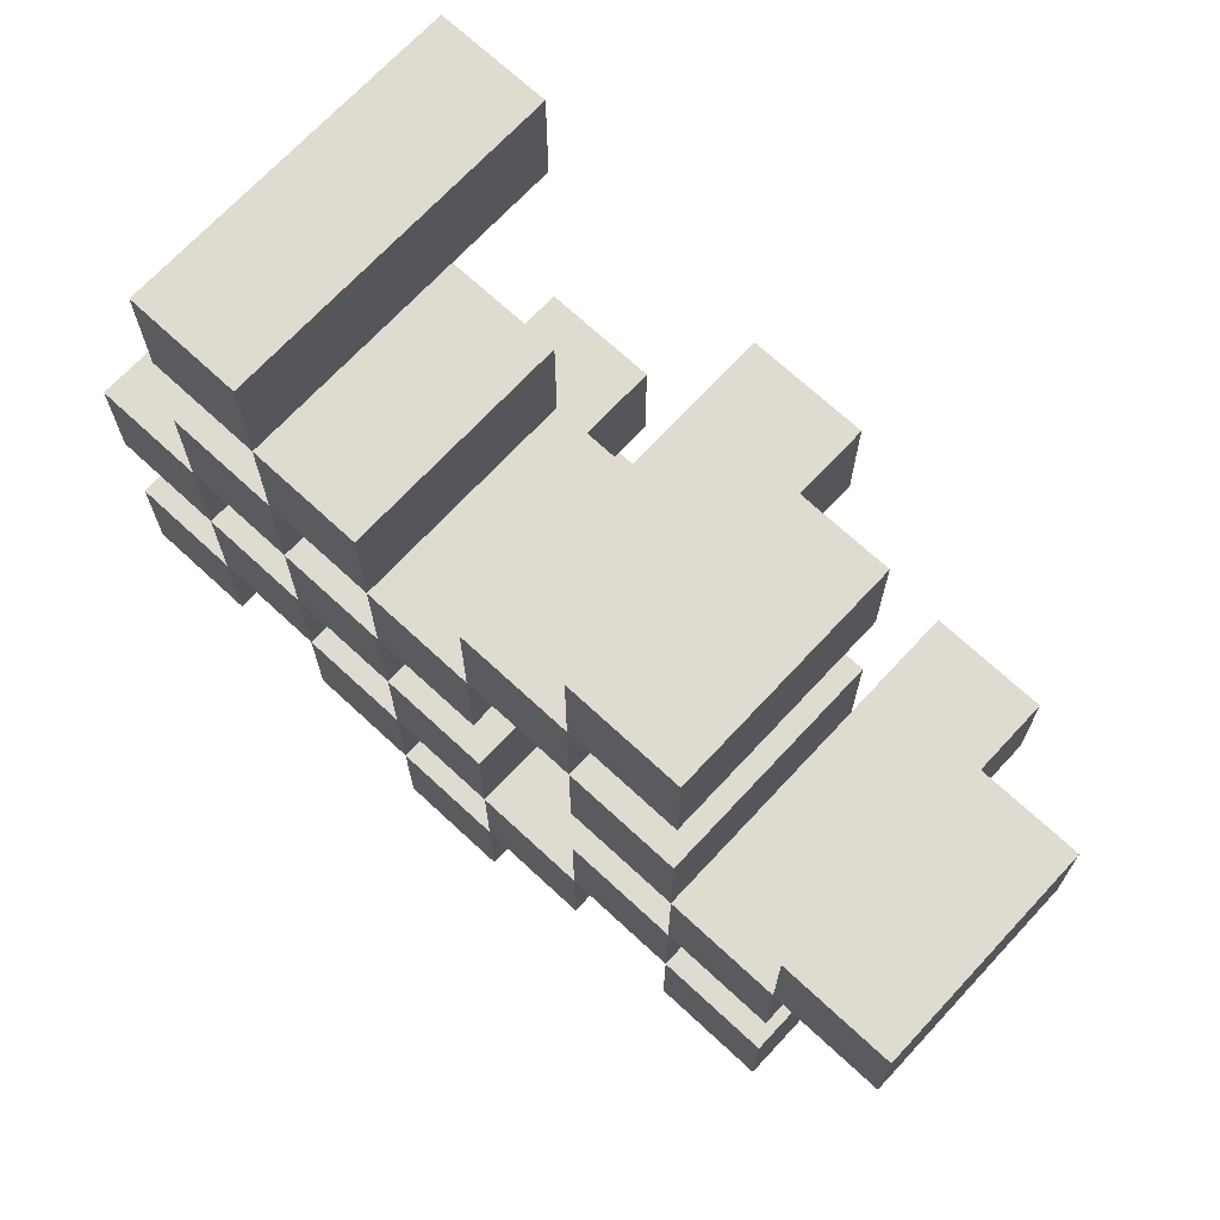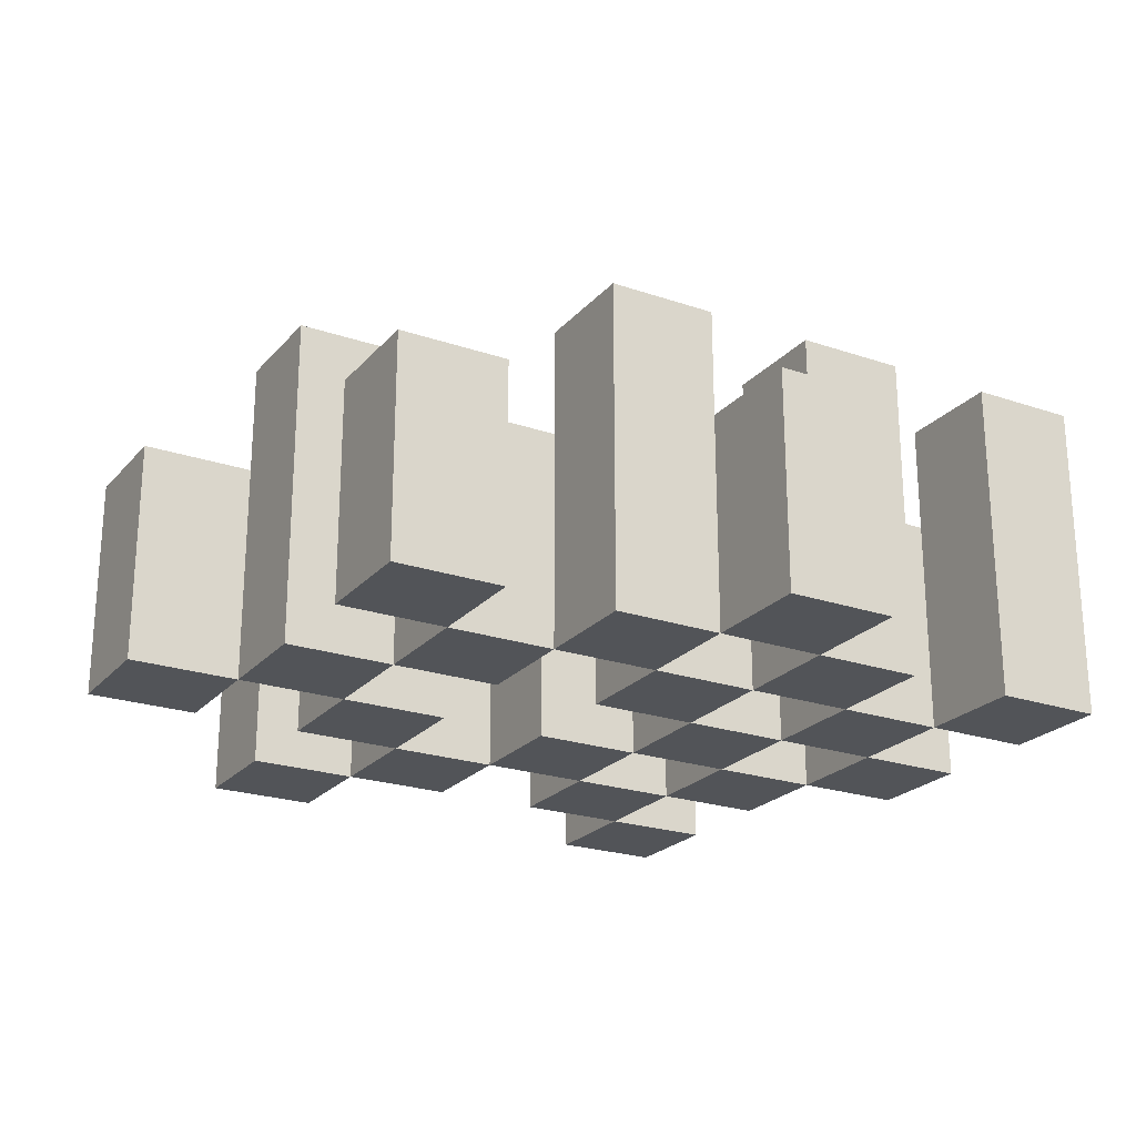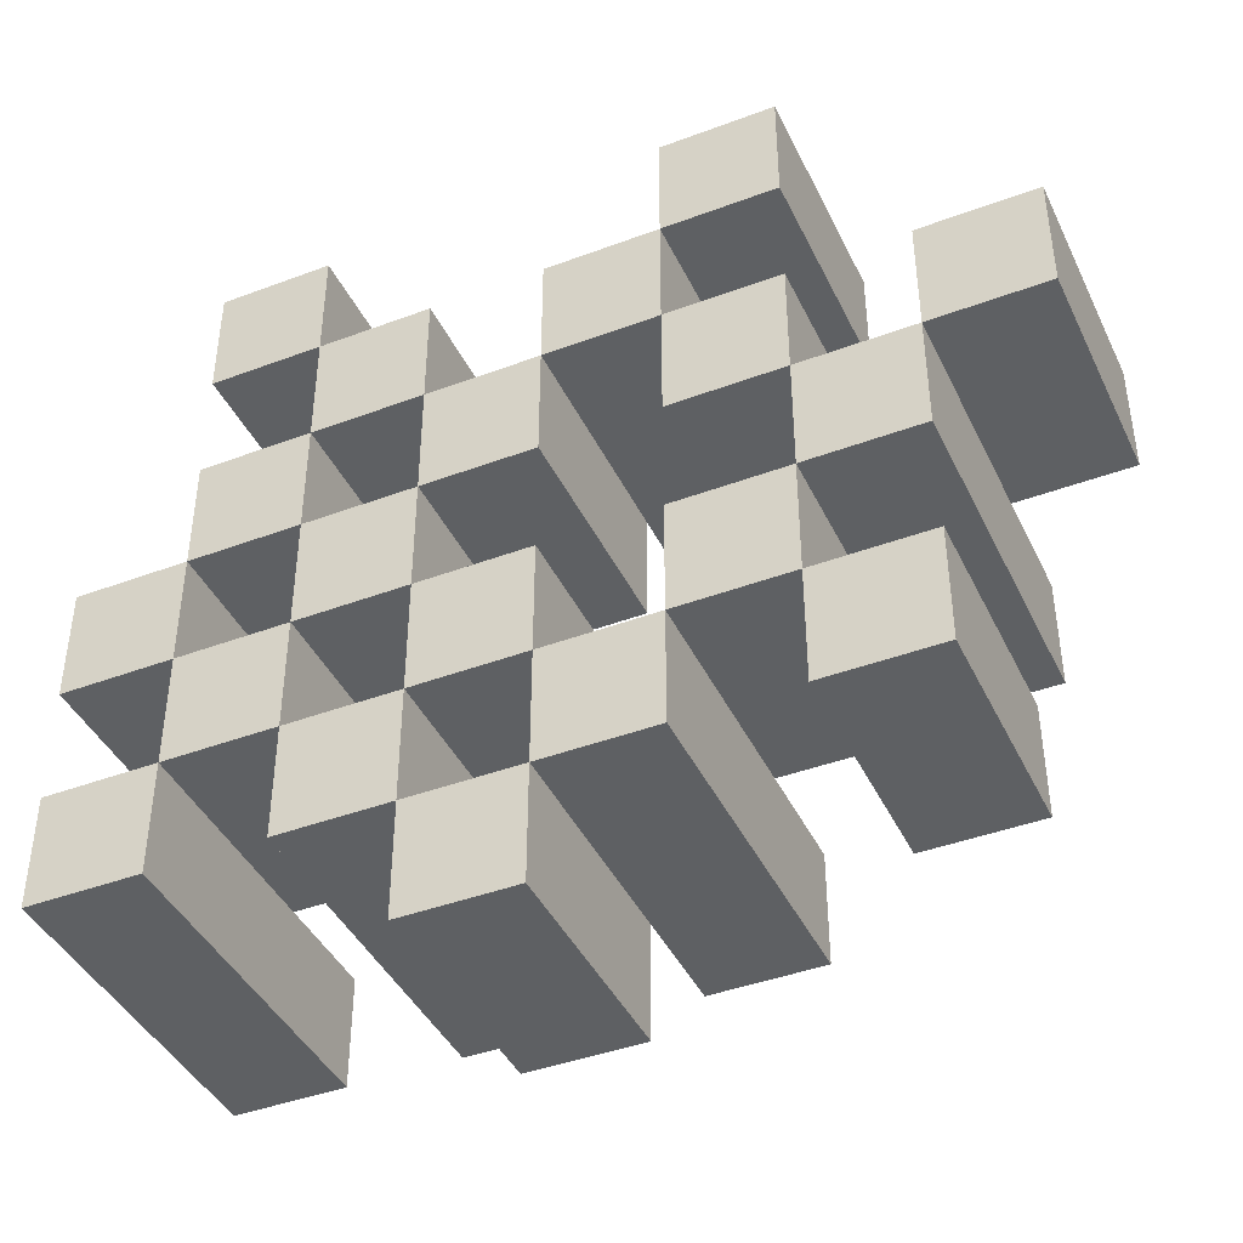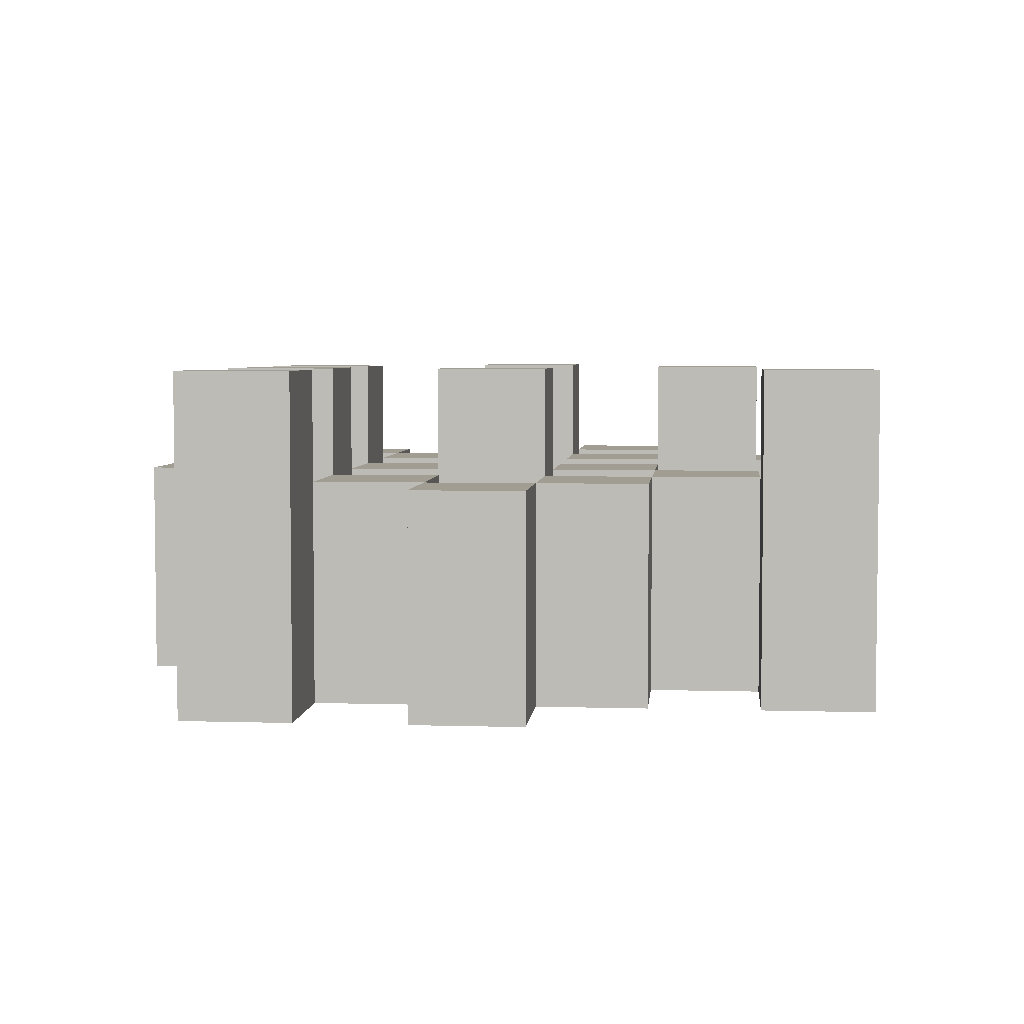
<metadata>
{"format":"obj","ext":"obj","renderer":"f3d","projection":"perspective","resolution":1024,"background":"white","views":[{"elev":70.0,"azim":42.9,"up":"+Z"},{"elev":-23.0,"azim":150.0,"up":"+Y"},{"elev":-42.1,"azim":24.2,"up":"+Z"},{"elev":4.6,"azim":-84.5,"up":"+Y"}]}
</metadata>
<code>
o
v 6.3 0.9 32.8
v 6.3 0.9 32.7
v 6.3 0.9 32.6
v 6.3 0.9 32.5
v 6.3 1.1 32.8
v 6.3 1.1 32.7
v 6.3 1.2 32.6
v 6.3 1.2 32.5
v 6.4 0.9 33.1
v 6.4 0.9 33
v 6.4 0.9 32.9
v 6.4 0.9 32.8
v 6.4 0.9 32.7
v 6.4 0.9 32.6
v 6.4 1.1 32.9
v 6.4 1.1 32.8
v 6.4 1.1 32.7
v 6.4 1.1 32.6
v 6.4 1.2 33.1
v 6.4 1.2 33
v 6.5 0.9 33
v 6.5 0.9 32.9
v 6.5 0.9 32.8
v 6.5 0.9 32.7
v 6.5 0.9 32.6
v 6.5 0.9 32.5
v 6.5 1.1 33
v 6.5 1.1 32.9
v 6.5 1.1 32.8
v 6.5 1.1 32.7
v 6.5 1.1 32.6
v 6.5 1.2 32.8
v 6.5 1.2 32.7
v 6.5 1.2 32.6
v 6.5 1.2 32.5
v 6.6 0.9 32.9
v 6.6 0.9 32.8
v 6.6 0.9 32.7
v 6.6 0.9 32.6
v 6.6 0.9 32.5
v 6.6 0.9 32.4
v 6.6 1.1 32.9
v 6.6 1.1 32.8
v 6.6 1.1 32.7
v 6.6 1.1 32.6
v 6.6 1.1 32.5
v 6.6 1.1 32.4
v 6.7 0.9 33
v 6.7 0.9 32.9
v 6.7 0.9 32.6
v 6.7 0.9 32.5
v 6.7 1.1 32.9
v 6.7 1.1 32.6
v 6.7 1.1 32.5
v 6.7 1.2 33
v 6.7 1.2 32.9
v 6.7 1.2 32.6
v 6.7 1.2 32.5
v 6.8 0.9 33.1
v 6.8 0.9 33
v 6.8 0.9 32.9
v 6.8 0.9 32.8
v 6.8 0.9 32.7
v 6.8 0.9 32.6
v 6.8 1.1 33.1
v 6.8 1.1 33
v 6.8 1.1 32.9
v 6.8 1.1 32.8
v 6.8 1.1 32.7
v 6.8 1.1 32.6
v 6.9 0.9 32.8
v 6.9 0.9 32.7
v 6.9 0.9 32.6
v 6.9 0.9 32.5
v 6.9 1.1 32.8
v 6.9 1.1 32.7
v 6.9 1.1 32.6
v 6.9 1.1 32.5
v 6.9 1.2 32.8
v 6.9 1.2 32.7
v 7 0.9 32.9
v 7 0.9 32.8
v 7 1.1 32.9
v 7 1.1 32.8
v 6.4 0.9 32.8
v 6.4 0.9 32.7
v 6.4 0.9 32.6
v 6.4 0.9 32.5
v 6.4 1.1 32.8
v 6.4 1.1 32.7
v 6.4 1.1 32.6
v 6.4 1.2 32.6
v 6.4 1.2 32.5
v 6.5 0.9 33.1
v 6.5 0.9 33
v 6.5 0.9 32.9
v 6.5 0.9 32.8
v 6.5 0.9 32.7
v 6.5 0.9 32.6
v 6.5 1.1 33
v 6.5 1.1 32.9
v 6.5 1.1 32.8
v 6.5 1.1 32.7
v 6.5 1.1 32.6
v 6.5 1.2 33.1
v 6.5 1.2 33
v 6.6 0.9 33
v 6.6 0.9 32.9
v 6.6 0.9 32.8
v 6.6 0.9 32.7
v 6.6 0.9 32.6
v 6.6 0.9 32.5
v 6.6 1.1 33
v 6.6 1.1 32.9
v 6.6 1.1 32.8
v 6.6 1.1 32.7
v 6.6 1.1 32.6
v 6.6 1.1 32.5
v 6.6 1.2 32.8
v 6.6 1.2 32.7
v 6.6 1.2 32.6
v 6.6 1.2 32.5
v 6.7 0.9 32.9
v 6.7 0.9 32.8
v 6.7 0.9 32.7
v 6.7 0.9 32.6
v 6.7 0.9 32.5
v 6.7 0.9 32.4
v 6.7 1.1 32.9
v 6.7 1.1 32.8
v 6.7 1.1 32.7
v 6.7 1.1 32.6
v 6.7 1.1 32.5
v 6.7 1.1 32.4
v 6.8 0.9 33
v 6.8 0.9 32.9
v 6.8 0.9 32.6
v 6.8 0.9 32.5
v 6.8 1.1 33
v 6.8 1.1 32.9
v 6.8 1.1 32.6
v 6.8 1.2 33
v 6.8 1.2 32.9
v 6.8 1.2 32.6
v 6.8 1.2 32.5
v 6.9 0.9 33.1
v 6.9 0.9 33
v 6.9 0.9 32.9
v 6.9 0.9 32.8
v 6.9 0.9 32.7
v 6.9 0.9 32.6
v 6.9 1.1 33.1
v 6.9 1.1 33
v 6.9 1.1 32.9
v 6.9 1.1 32.8
v 6.9 1.1 32.7
v 6.9 1.1 32.6
v 7 0.9 32.8
v 7 0.9 32.7
v 7 0.9 32.6
v 7 0.9 32.5
v 7 1.1 32.8
v 7 1.1 32.6
v 7 1.1 32.5
v 7 1.2 32.8
v 7 1.2 32.7
v 7.1 0.9 32.9
v 7.1 0.9 32.8
v 7.1 1.1 32.9
v 7.1 1.1 32.8
v 6.4 0.9 33.1
v 6.4 1.2 33.1
v 6.5 0.9 33.1
v 6.5 1.2 33.1
v 6.8 0.9 33.1
v 6.8 1.1 33.1
v 6.9 0.9 33.1
v 6.9 1.1 33.1
v 6.5 0.9 33
v 6.5 1.1 33
v 6.6 0.9 33
v 6.6 1.1 33
v 6.7 0.9 33
v 6.7 1.2 33
v 6.8 0.9 33
v 6.8 1.1 33
v 6.8 1.2 33
v 6.4 0.9 32.9
v 6.4 1.1 32.9
v 6.5 0.9 32.9
v 6.5 1.1 32.9
v 6.6 0.9 32.9
v 6.6 1.1 32.9
v 6.7 0.9 32.9
v 6.7 1.1 32.9
v 6.8 0.9 32.9
v 6.8 1.1 32.9
v 6.9 0.9 32.9
v 6.9 1.1 32.9
v 7 0.9 32.9
v 7 1.1 32.9
v 7.1 0.9 32.9
v 7.1 1.1 32.9
v 6.3 0.9 32.8
v 6.3 1.1 32.8
v 6.4 0.9 32.8
v 6.4 1.1 32.8
v 6.5 0.9 32.8
v 6.5 1.1 32.8
v 6.5 1.2 32.8
v 6.6 0.9 32.8
v 6.6 1.1 32.8
v 6.6 1.2 32.8
v 6.9 0.9 32.8
v 6.9 1.1 32.8
v 6.9 1.2 32.8
v 7 0.9 32.8
v 7 1.1 32.8
v 7 1.2 32.8
v 6.4 0.9 32.7
v 6.4 1.1 32.7
v 6.5 0.9 32.7
v 6.5 1.1 32.7
v 6.6 0.9 32.7
v 6.6 1.1 32.7
v 6.7 0.9 32.7
v 6.7 1.1 32.7
v 6.8 0.9 32.7
v 6.8 1.1 32.7
v 6.9 0.9 32.7
v 6.9 1.1 32.7
v 6.3 0.9 32.6
v 6.3 1.2 32.6
v 6.4 0.9 32.6
v 6.4 1.1 32.6
v 6.4 1.2 32.6
v 6.5 0.9 32.6
v 6.5 1.1 32.6
v 6.5 1.2 32.6
v 6.6 0.9 32.6
v 6.6 1.1 32.6
v 6.6 1.2 32.6
v 6.7 0.9 32.6
v 6.7 1.1 32.6
v 6.7 1.2 32.6
v 6.8 0.9 32.6
v 6.8 1.1 32.6
v 6.8 1.2 32.6
v 6.9 0.9 32.6
v 6.9 1.1 32.6
v 7 0.9 32.6
v 7 1.1 32.6
v 6.6 0.9 32.5
v 6.6 1.1 32.5
v 6.7 0.9 32.5
v 6.7 1.1 32.5
v 6.4 0.9 33
v 6.4 1.2 33
v 6.5 0.9 33
v 6.5 1.1 33
v 6.5 1.2 33
v 6.8 0.9 33
v 6.8 1.1 33
v 6.9 0.9 33
v 6.9 1.1 33
v 6.5 0.9 32.9
v 6.5 1.1 32.9
v 6.6 0.9 32.9
v 6.6 1.1 32.9
v 6.7 0.9 32.9
v 6.7 1.1 32.9
v 6.7 1.2 32.9
v 6.8 0.9 32.9
v 6.8 1.1 32.9
v 6.8 1.2 32.9
v 6.4 0.9 32.8
v 6.4 1.1 32.8
v 6.5 0.9 32.8
v 6.5 1.1 32.8
v 6.6 0.9 32.8
v 6.6 1.1 32.8
v 6.7 0.9 32.8
v 6.7 1.1 32.8
v 6.8 0.9 32.8
v 6.8 1.1 32.8
v 6.9 0.9 32.8
v 6.9 1.1 32.8
v 7 0.9 32.8
v 7 1.1 32.8
v 7.1 0.9 32.8
v 7.1 1.1 32.8
v 6.3 0.9 32.7
v 6.3 1.1 32.7
v 6.4 0.9 32.7
v 6.4 1.1 32.7
v 6.5 0.9 32.7
v 6.5 1.1 32.7
v 6.5 1.2 32.7
v 6.6 0.9 32.7
v 6.6 1.1 32.7
v 6.6 1.2 32.7
v 6.9 0.9 32.7
v 6.9 1.1 32.7
v 6.9 1.2 32.7
v 7 0.9 32.7
v 7 1.2 32.7
v 6.4 0.9 32.6
v 6.4 1.1 32.6
v 6.5 0.9 32.6
v 6.5 1.1 32.6
v 6.6 0.9 32.6
v 6.6 1.1 32.6
v 6.7 0.9 32.6
v 6.7 1.1 32.6
v 6.8 0.9 32.6
v 6.8 1.1 32.6
v 6.9 0.9 32.6
v 6.9 1.1 32.6
v 6.3 0.9 32.5
v 6.3 1.2 32.5
v 6.4 0.9 32.5
v 6.4 1.2 32.5
v 6.5 0.9 32.5
v 6.5 1.2 32.5
v 6.6 0.9 32.5
v 6.6 1.1 32.5
v 6.6 1.2 32.5
v 6.7 0.9 32.5
v 6.7 1.1 32.5
v 6.7 1.2 32.5
v 6.8 0.9 32.5
v 6.8 1.2 32.5
v 6.9 0.9 32.5
v 6.9 1.1 32.5
v 7 0.9 32.5
v 7 1.1 32.5
v 6.6 0.9 32.4
v 6.6 1.1 32.4
v 6.7 0.9 32.4
v 6.7 1.1 32.4
v 6.4 0.9 33.1
v 6.5 0.9 33.1
v 6.8 0.9 33.1
v 6.9 0.9 33.1
v 6.4 0.9 33
v 6.5 0.9 33
v 6.6 0.9 33
v 6.7 0.9 33
v 6.8 0.9 33
v 6.9 0.9 33
v 6.4 0.9 32.9
v 6.5 0.9 32.9
v 6.6 0.9 32.9
v 6.7 0.9 32.9
v 6.8 0.9 32.9
v 6.9 0.9 32.9
v 7 0.9 32.9
v 7.1 0.9 32.9
v 6.3 0.9 32.8
v 6.4 0.9 32.8
v 6.5 0.9 32.8
v 6.6 0.9 32.8
v 6.7 0.9 32.8
v 6.8 0.9 32.8
v 6.9 0.9 32.8
v 7 0.9 32.8
v 7.1 0.9 32.8
v 6.3 0.9 32.7
v 6.4 0.9 32.7
v 6.5 0.9 32.7
v 6.6 0.9 32.7
v 6.7 0.9 32.7
v 6.8 0.9 32.7
v 6.9 0.9 32.7
v 7 0.9 32.7
v 6.3 0.9 32.6
v 6.4 0.9 32.6
v 6.5 0.9 32.6
v 6.6 0.9 32.6
v 6.7 0.9 32.6
v 6.8 0.9 32.6
v 6.9 0.9 32.6
v 7 0.9 32.6
v 6.3 0.9 32.5
v 6.4 0.9 32.5
v 6.5 0.9 32.5
v 6.6 0.9 32.5
v 6.7 0.9 32.5
v 6.8 0.9 32.5
v 6.9 0.9 32.5
v 7 0.9 32.5
v 6.6 0.9 32.4
v 6.7 0.9 32.4
v 6.8 1.1 33.1
v 6.9 1.1 33.1
v 6.5 1.1 33
v 6.6 1.1 33
v 6.8 1.1 33
v 6.9 1.1 33
v 6.4 1.1 32.9
v 6.5 1.1 32.9
v 6.6 1.1 32.9
v 6.7 1.1 32.9
v 6.8 1.1 32.9
v 6.9 1.1 32.9
v 7 1.1 32.9
v 7.1 1.1 32.9
v 6.3 1.1 32.8
v 6.4 1.1 32.8
v 6.5 1.1 32.8
v 6.6 1.1 32.8
v 6.7 1.1 32.8
v 6.8 1.1 32.8
v 6.9 1.1 32.8
v 7 1.1 32.8
v 7.1 1.1 32.8
v 6.3 1.1 32.7
v 6.4 1.1 32.7
v 6.5 1.1 32.7
v 6.6 1.1 32.7
v 6.7 1.1 32.7
v 6.8 1.1 32.7
v 6.9 1.1 32.7
v 6.4 1.1 32.6
v 6.5 1.1 32.6
v 6.6 1.1 32.6
v 6.7 1.1 32.6
v 6.8 1.1 32.6
v 6.9 1.1 32.6
v 7 1.1 32.6
v 6.6 1.1 32.5
v 6.7 1.1 32.5
v 6.9 1.1 32.5
v 7 1.1 32.5
v 6.6 1.1 32.4
v 6.7 1.1 32.4
v 6.4 1.2 33.1
v 6.5 1.2 33.1
v 6.4 1.2 33
v 6.5 1.2 33
v 6.7 1.2 33
v 6.8 1.2 33
v 6.7 1.2 32.9
v 6.8 1.2 32.9
v 6.5 1.2 32.8
v 6.6 1.2 32.8
v 6.9 1.2 32.8
v 7 1.2 32.8
v 6.5 1.2 32.7
v 6.6 1.2 32.7
v 6.9 1.2 32.7
v 7 1.2 32.7
v 6.3 1.2 32.6
v 6.4 1.2 32.6
v 6.5 1.2 32.6
v 6.6 1.2 32.6
v 6.7 1.2 32.6
v 6.8 1.2 32.6
v 6.3 1.2 32.5
v 6.4 1.2 32.5
v 6.5 1.2 32.5
v 6.6 1.2 32.5
v 6.7 1.2 32.5
v 6.8 1.2 32.5
f 5 2 1
f 6 2 5
f 7 4 3
f 8 4 7
f 15 12 11
f 16 12 15
f 17 14 13
f 18 14 17
f 19 10 9
f 20 10 19
f 27 22 21
f 28 22 27
f 29 24 23
f 30 24 29
f 31 26 25
f 32 30 29
f 33 30 32
f 34 26 31
f 35 26 34
f 42 37 36
f 43 37 42
f 44 39 38
f 45 39 44
f 46 41 40
f 47 41 46
f 52 49 48
f 53 51 50
f 54 51 53
f 55 52 48
f 56 52 55
f 57 54 53
f 58 54 57
f 65 60 59
f 66 60 65
f 67 62 61
f 68 62 67
f 69 64 63
f 70 64 69
f 75 72 71
f 76 72 75
f 77 74 73
f 78 74 77
f 79 76 75
f 80 76 79
f 83 82 81
f 84 82 83
f 85 86 89
f 89 86 90
f 87 88 91
f 91 88 92
f 92 88 93
f 94 95 100
f 96 97 101
f 101 97 102
f 98 99 103
f 103 99 104
f 94 100 105
f 105 100 106
f 107 108 113
f 113 108 114
f 109 110 115
f 115 110 116
f 111 112 117
f 117 112 118
f 115 116 119
f 119 116 120
f 117 118 121
f 121 118 122
f 123 124 129
f 129 124 130
f 125 126 131
f 131 126 132
f 127 128 133
f 133 128 134
f 135 136 139
f 139 136 140
f 137 138 141
f 139 140 142
f 142 140 143
f 141 138 144
f 144 138 145
f 146 147 152
f 152 147 153
f 148 149 154
f 154 149 155
f 150 151 156
f 156 151 157
f 158 159 162
f 160 161 163
f 163 161 164
f 162 159 165
f 165 159 166
f 167 168 169
f 169 168 170
f 173 172 171
f 174 172 173
f 177 176 175
f 178 176 177
f 181 180 179
f 182 180 181
f 185 184 183
f 186 184 185
f 187 184 186
f 190 189 188
f 191 189 190
f 194 193 192
f 195 193 194
f 198 197 196
f 199 197 198
f 202 201 200
f 203 201 202
f 206 205 204
f 207 205 206
f 211 209 208
f 211 210 209
f 212 210 211
f 213 210 212
f 217 215 214
f 217 216 215
f 218 216 217
f 219 216 218
f 222 221 220
f 223 221 222
f 226 225 224
f 227 225 226
f 230 229 228
f 231 229 230
f 234 233 232
f 235 233 234
f 236 233 235
f 240 238 237
f 240 239 238
f 241 239 240
f 242 239 241
f 246 244 243
f 246 245 244
f 247 245 246
f 248 245 247
f 251 250 249
f 252 250 251
f 255 254 253
f 256 254 255
f 257 258 259
f 259 258 260
f 260 258 261
f 262 263 264
f 264 263 265
f 266 267 268
f 268 267 269
f 270 271 273
f 271 272 273
f 273 272 274
f 274 272 275
f 276 277 278
f 278 277 279
f 280 281 282
f 282 281 283
f 284 285 286
f 286 285 287
f 288 289 290
f 290 289 291
f 292 293 294
f 294 293 295
f 296 297 299
f 297 298 299
f 299 298 300
f 300 298 301
f 302 303 305
f 303 304 305
f 305 304 306
f 307 308 309
f 309 308 310
f 311 312 313
f 313 312 314
f 315 316 317
f 317 316 318
f 319 320 321
f 321 320 322
f 323 324 325
f 325 324 326
f 326 324 327
f 328 329 331
f 329 330 331
f 331 330 332
f 333 334 335
f 335 334 336
f 337 338 339
f 339 338 340
f 345 342 341
f 346 342 345
f 349 344 343
f 350 344 349
f 352 347 346
f 353 347 352
f 354 349 348
f 355 349 354
f 360 352 351
f 361 352 360
f 362 354 353
f 363 354 362
f 364 356 355
f 365 356 364
f 366 358 357
f 367 358 366
f 368 360 359
f 369 360 368
f 370 362 361
f 371 362 370
f 374 366 365
f 375 366 374
f 377 370 369
f 378 370 377
f 379 372 371
f 380 372 379
f 381 374 373
f 382 374 381
f 384 377 376
f 385 377 384
f 386 379 378
f 387 379 386
f 388 381 380
f 389 381 388
f 390 383 382
f 391 383 390
f 392 388 387
f 393 388 392
f 394 395 398
f 398 395 399
f 396 397 401
f 401 397 402
f 400 401 409
f 409 401 410
f 402 403 411
f 411 403 412
f 404 405 413
f 413 405 414
f 406 407 415
f 415 407 416
f 408 409 417
f 417 409 418
f 418 419 424
f 424 419 425
f 420 421 426
f 426 421 427
f 422 423 428
f 428 423 429
f 429 430 433
f 433 430 434
f 431 432 435
f 435 432 436
f 437 438 439
f 439 438 440
f 441 442 443
f 443 442 444
f 445 446 449
f 449 446 450
f 447 448 451
f 451 448 452
f 453 454 459
f 459 454 460
f 455 456 461
f 461 456 462
f 457 458 463
f 463 458 464

</code>
